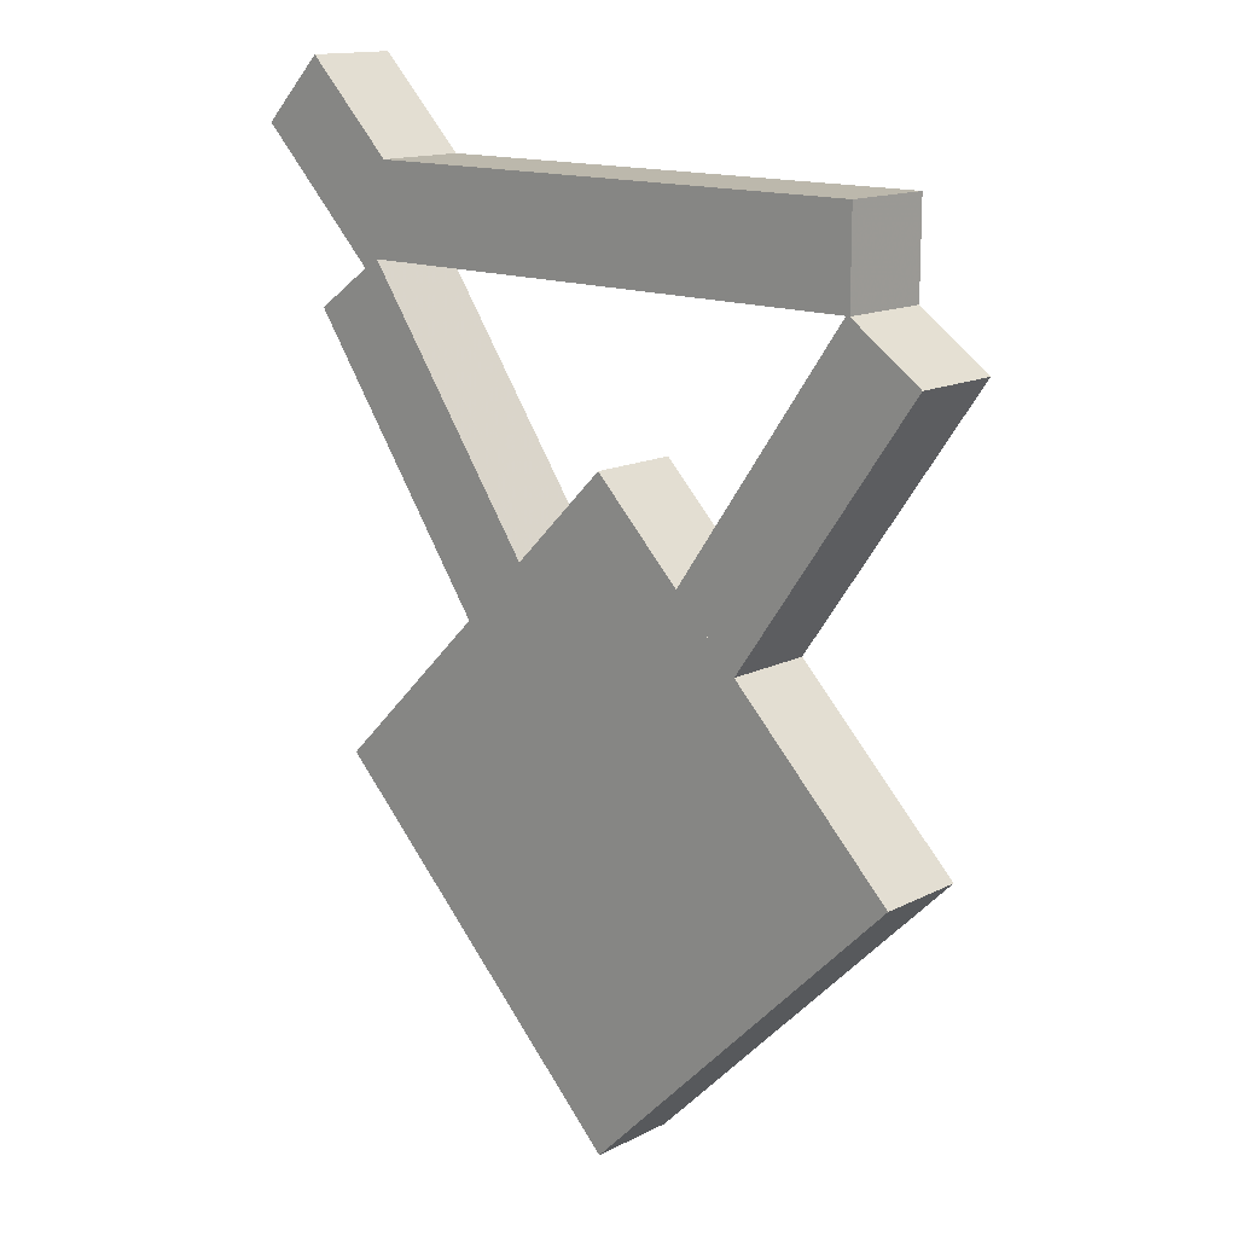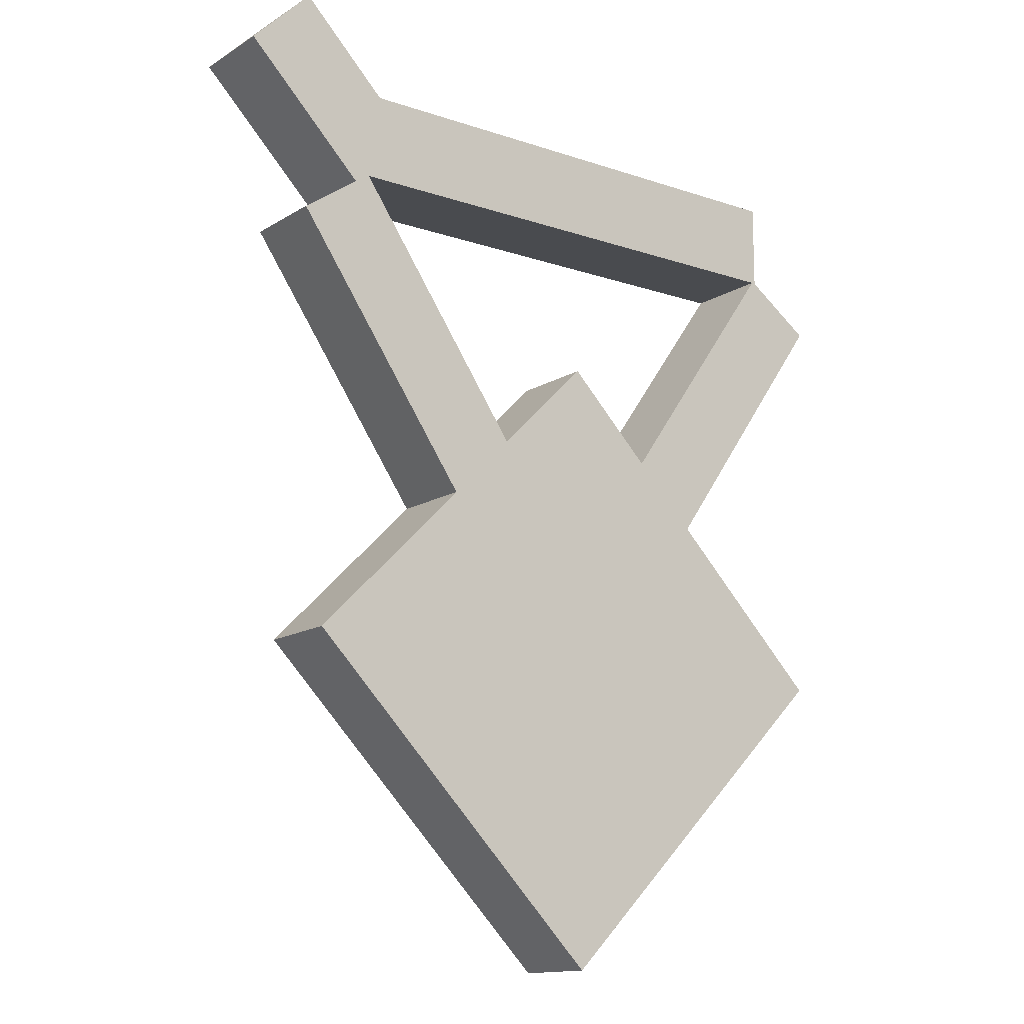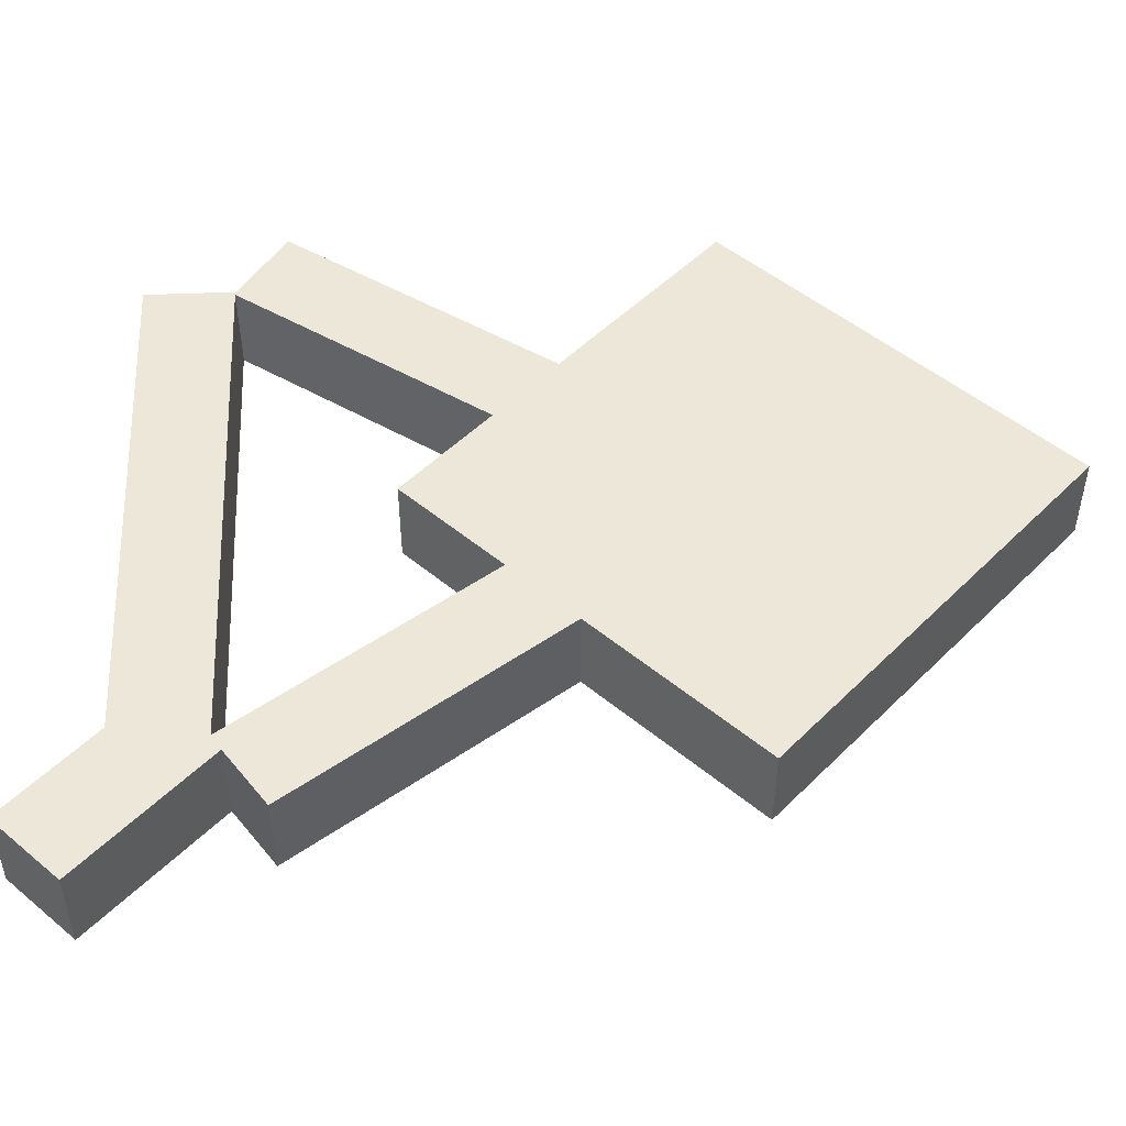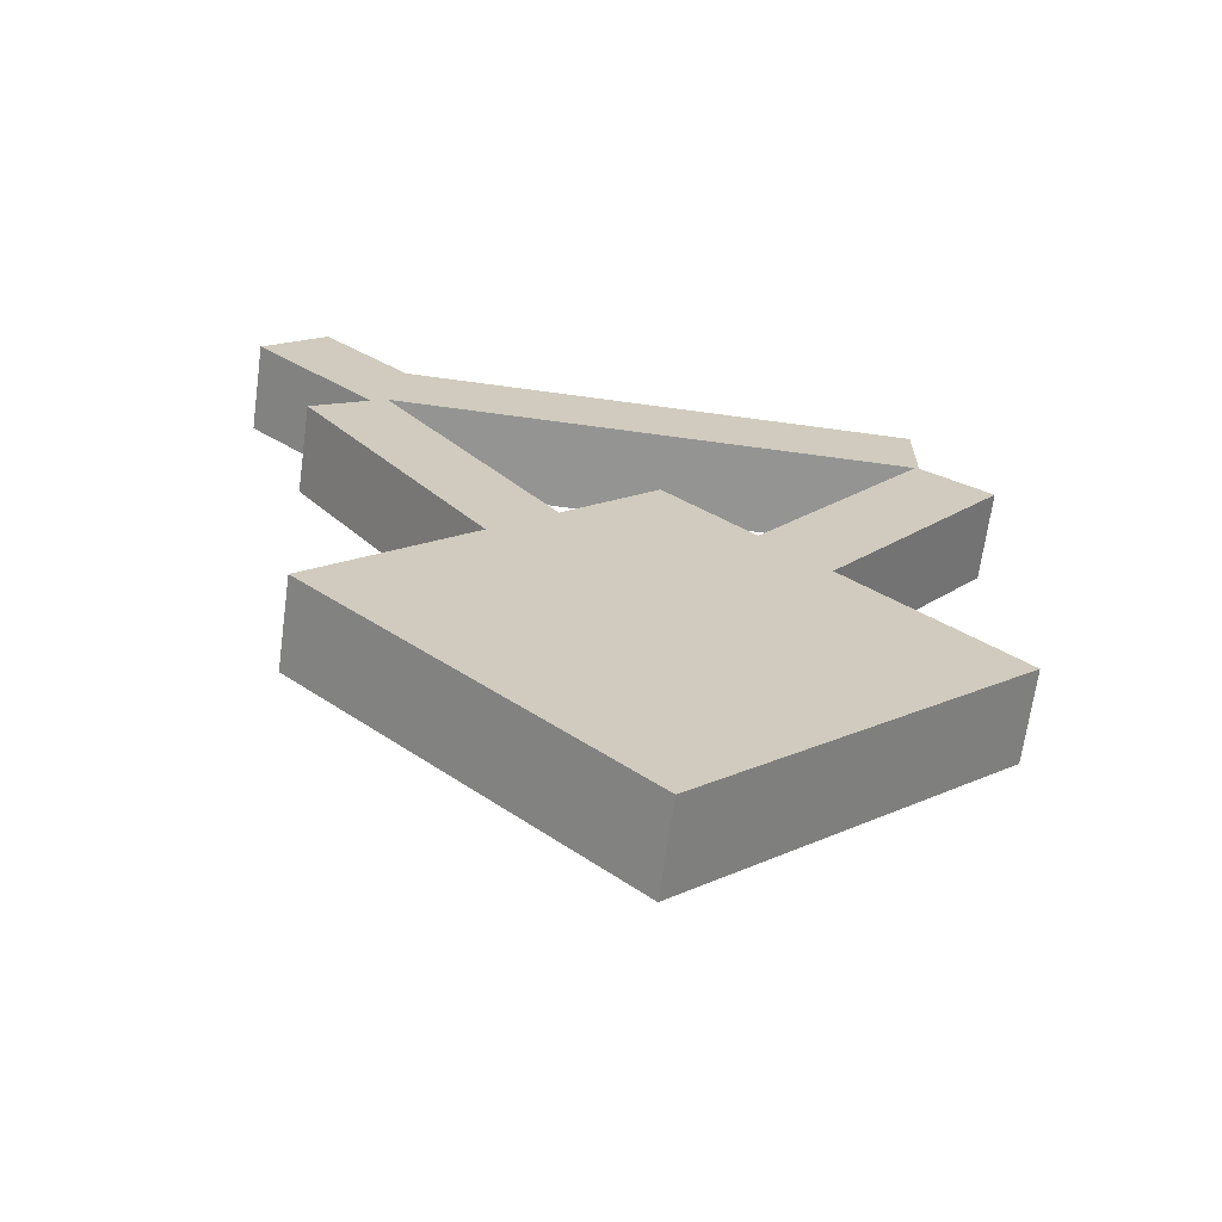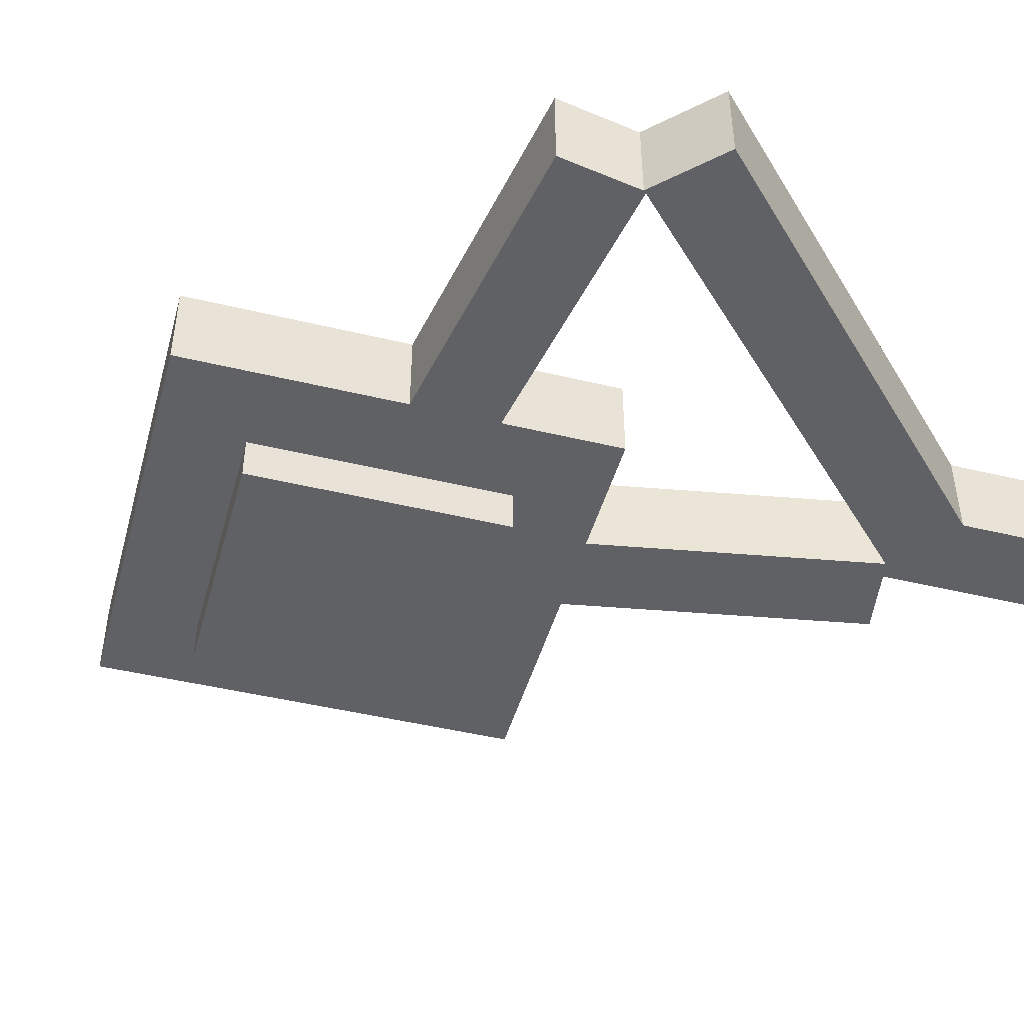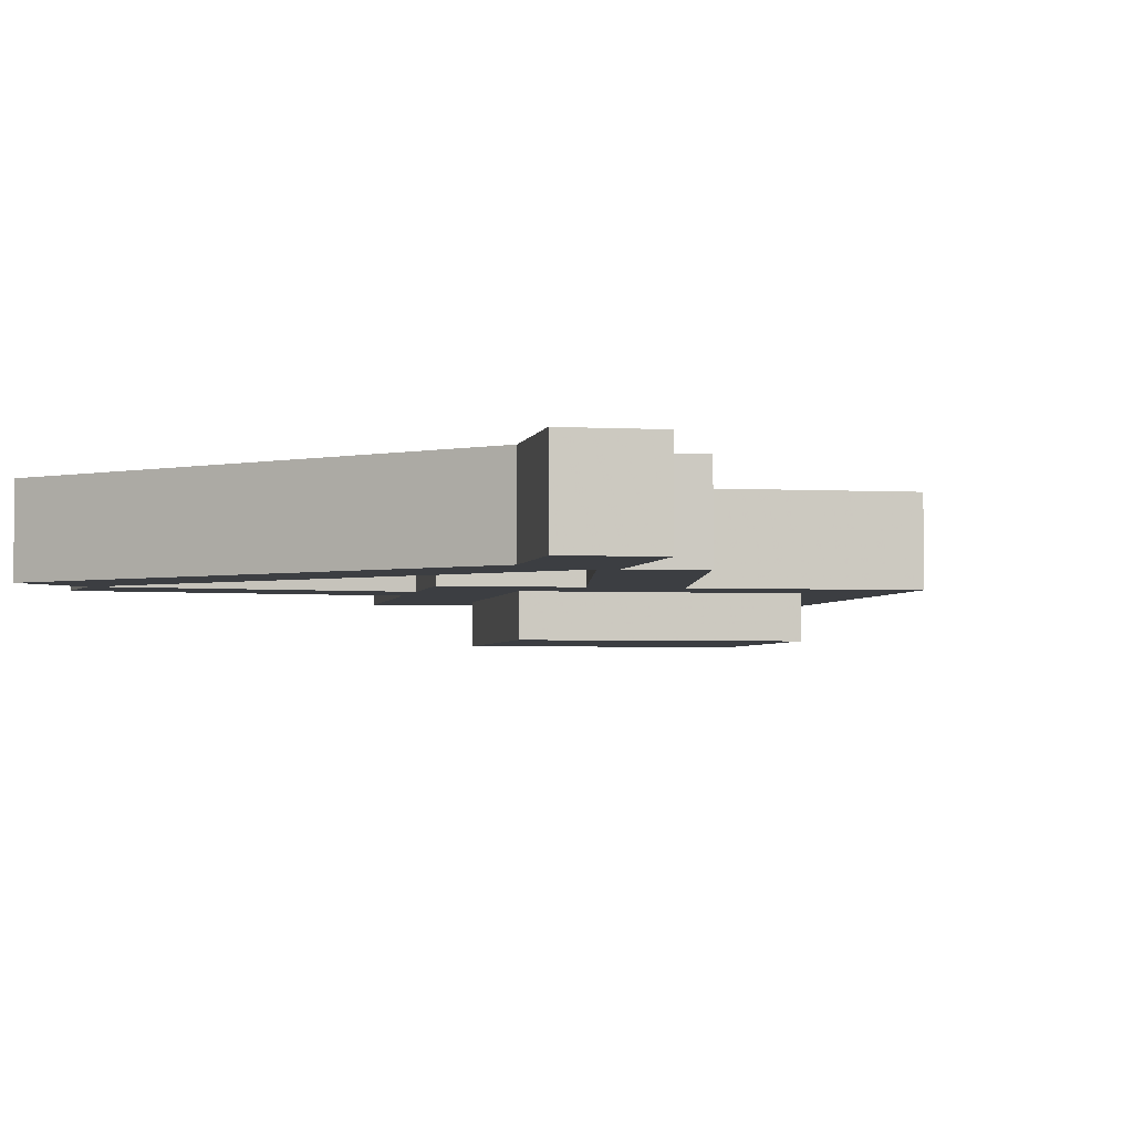
<metadata>
{"format":"obj","ext":"obj","renderer":"f3d","projection":"perspective","resolution":1024,"background":"white","views":[{"elev":14.6,"azim":42.5,"up":"+Y"},{"elev":-14.0,"azim":-36.9,"up":"+Y"},{"elev":49.6,"azim":-92.5,"up":"+Z"},{"elev":-67.0,"azim":-7.8,"up":"+Y"},{"elev":-46.3,"azim":119.6,"up":"+Z"},{"elev":-3.0,"azim":-146.1,"up":"+Z"}]}
</metadata>
<code>
o Body
v 0.221 -0.221 0
v -0 -0.4419 0
v -0.221 -0.221 0
v 0 0 0
v -0 -0.4419 0.0625
v 0.221 -0.221 0.0625
v 0 0 0.0625
v -0.221 -0.221 0.0625
f 1 2 3 4
f 5 6 7 8
f 4 3 8 7
f 6 5 2 1
f 6 1 4 7
f 2 5 8 3
o Eye
v 0.1326 -0.221 -0.03125
v -0 -0.3536 -0.03125
v -0.1326 -0.221 -0.03125
v -0 -0.08839 -0.03125
v -0 -0.3536 0.03125
v 0.1326 -0.221 0.03125
v -0 -0.08839 0.03125
v -0.1326 -0.221 0.03125
f 9 10 11 12
f 13 14 15 16
f 12 11 16 15
f 14 13 10 9
f 14 9 12 15
f 10 13 16 11
o V1
v 0.185 0.1724 0
v 0.185 0.1099 0
v -0.19 0.1099 0
v -0.19 0.1724 0
v 0.185 0.1099 0.0625
v 0.185 0.1724 0.0625
v -0.19 0.1724 0.0625
v -0.19 0.1099 0.0625
f 17 18 19 20
f 21 22 23 24
f 20 19 24 23
f 22 21 18 17
f 22 17 20 23
f 18 21 24 19
o V2
v -0.2431 0.2342 0
v -0.1547 0.1458 0
v -0.1989 0.1016 0
v -0.2873 0.19 0
v -0.1547 0.1458 0.0625
v -0.2431 0.2342 0.0625
v -0.2873 0.19 0.0625
v -0.1989 0.1016 0.0625
f 25 26 27 28
f 29 30 31 32
f 28 27 32 31
f 30 29 26 25
f 30 25 28 31
f 26 29 32 27
o V3
v 0.09083 -0.1297 0
v 0.03964 -0.09381 0
v 0.183 0.111 0
v 0.2342 0.07513 0
v 0.03964 -0.09381 0.0625
v 0.09083 -0.1297 0.0625
v 0.2342 0.07513 0.0625
v 0.183 0.111 0.0625
f 33 34 35 36
f 37 38 39 40
f 36 35 40 39
f 38 37 34 33
f 38 33 36 39
f 34 37 40 35
o V4
v -0.04664 -0.0943 0
v -0.09784 -0.1302 0
v -0.2412 0.07464 0
v -0.19 0.1105 0
v -0.09784 -0.1302 0.0625
v -0.04664 -0.0943 0.0625
v -0.19 0.1105 0.0625
v -0.2412 0.07464 0.0625
f 41 42 43 44
f 45 46 47 48
f 44 43 48 47
f 46 45 42 41
f 46 41 44 47
f 42 45 48 43

</code>
